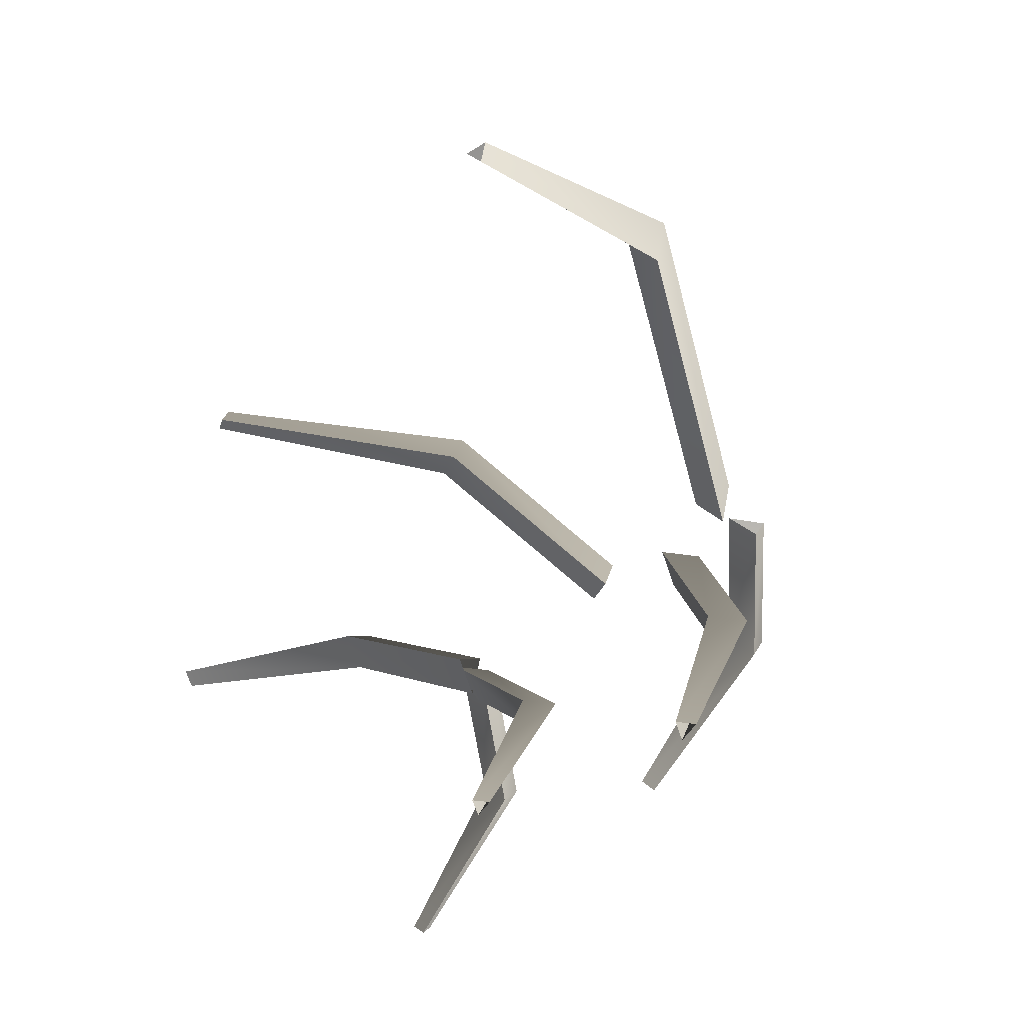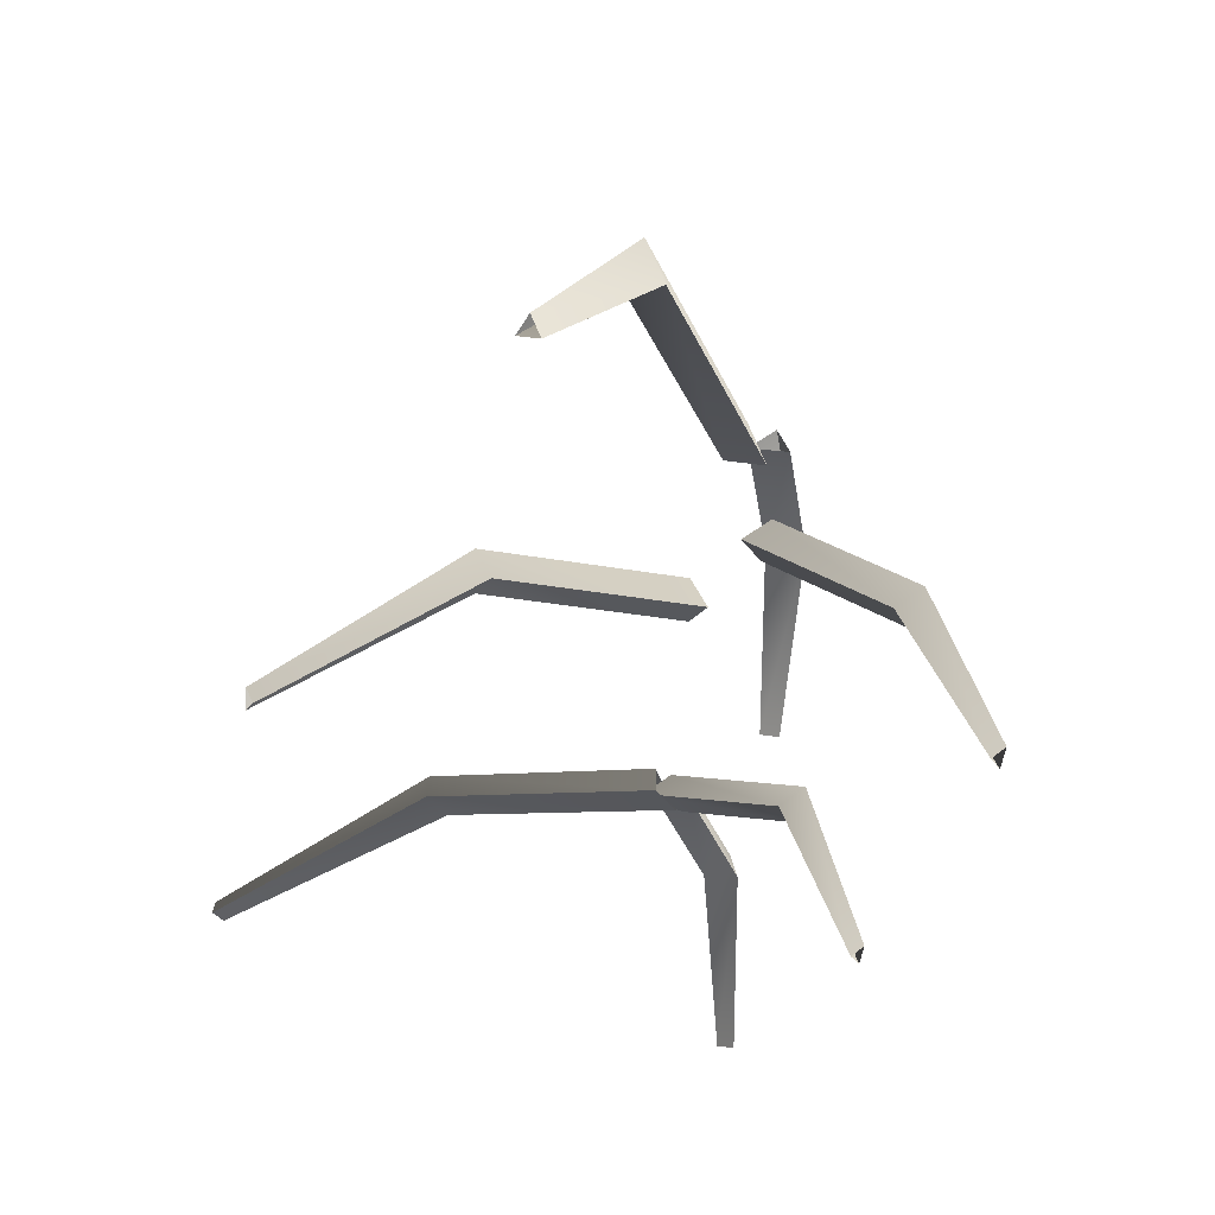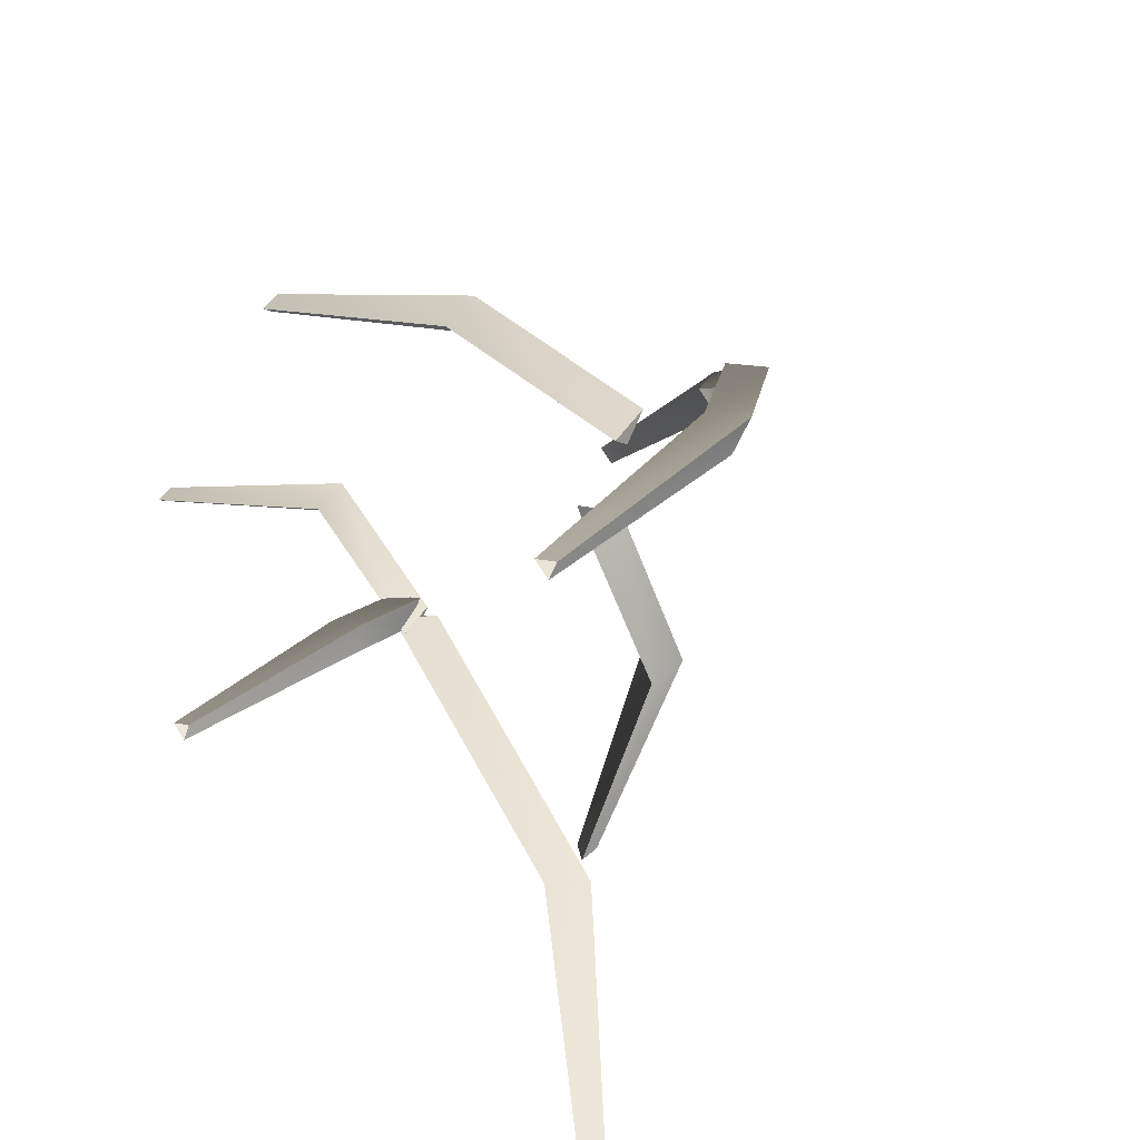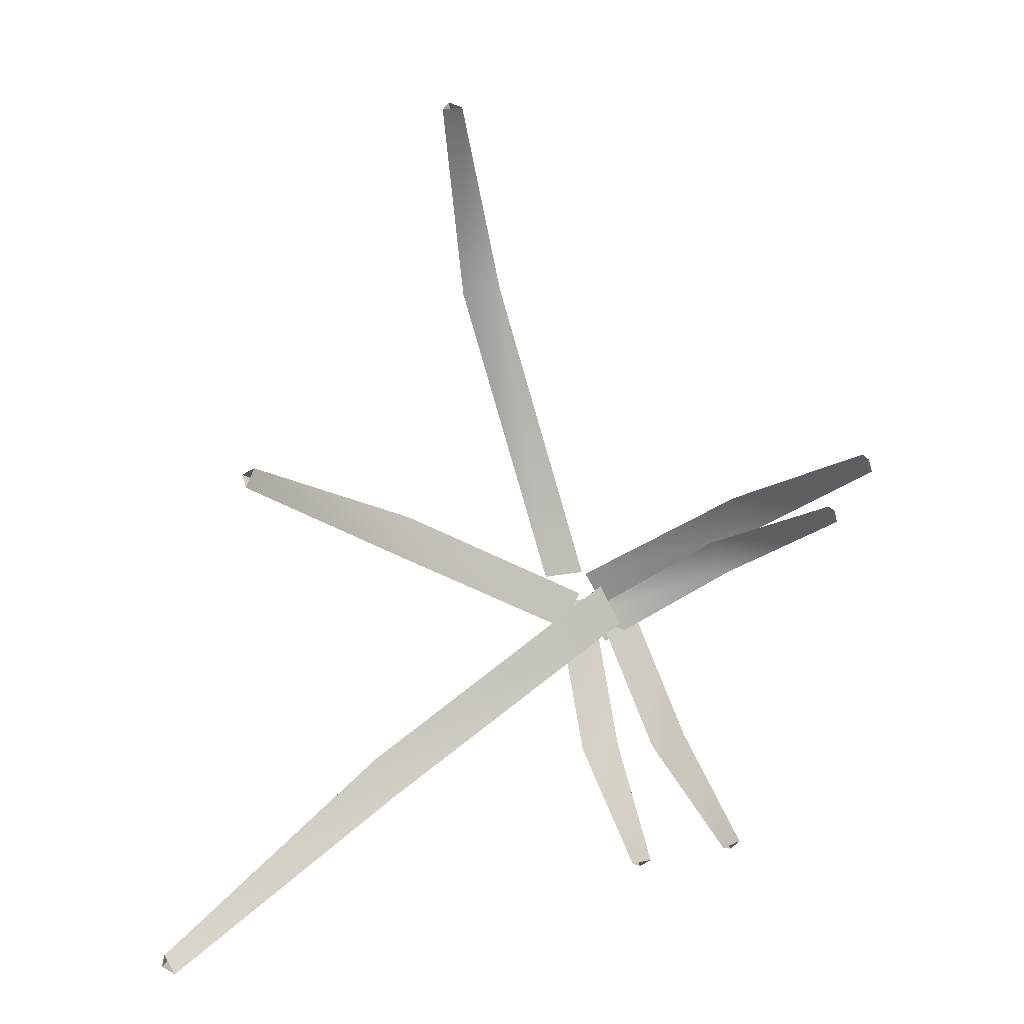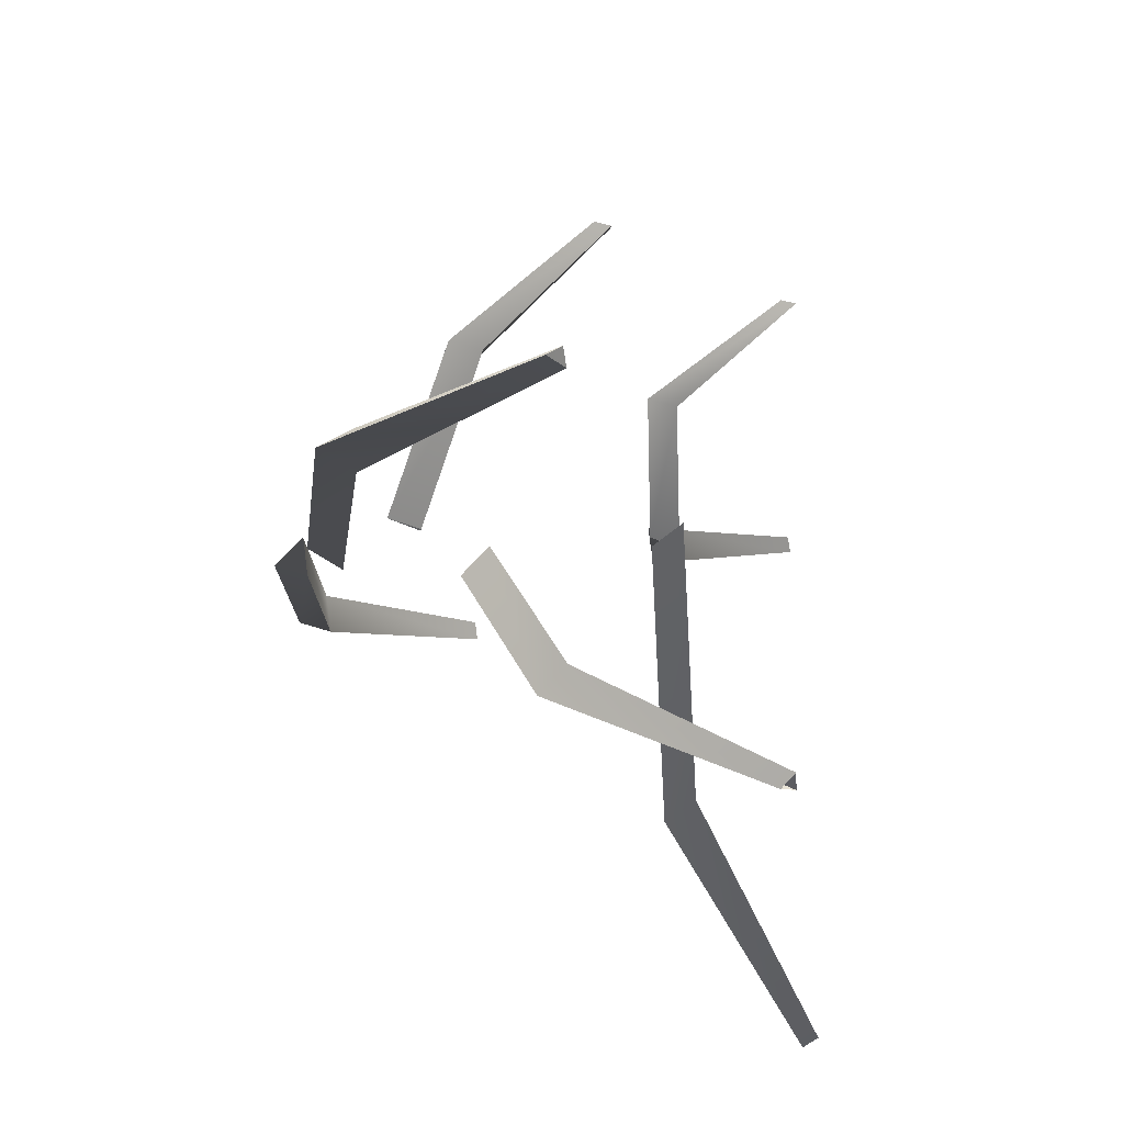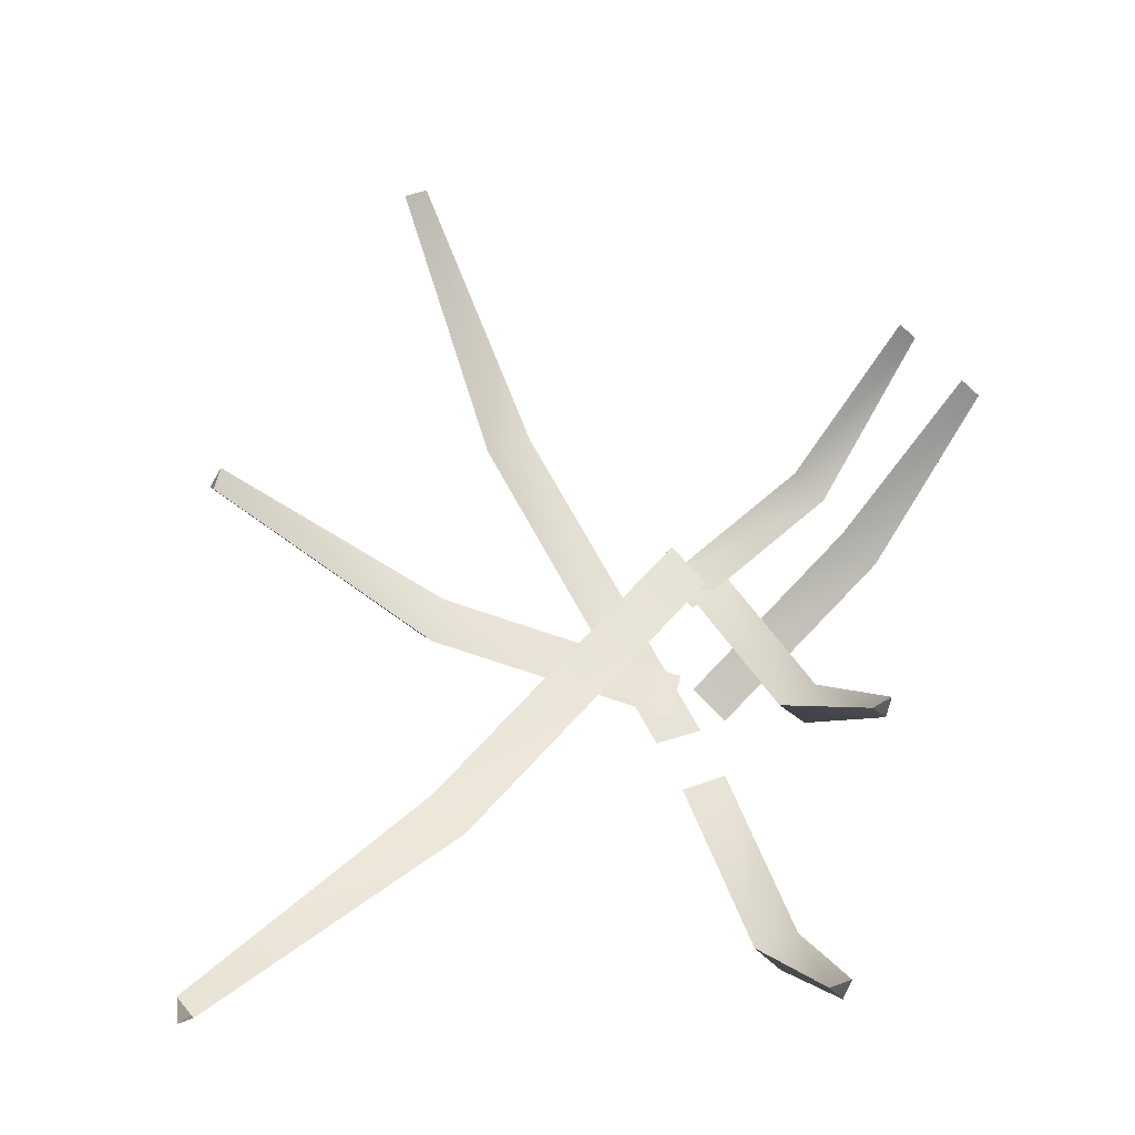
<metadata>
{"format":"obj","ext":"obj","renderer":"f3d","projection":"perspective","resolution":1024,"background":"white","views":[{"elev":45.9,"azim":-130.9,"up":"+Z"},{"elev":64.0,"azim":-168.2,"up":"+Z"},{"elev":-66.3,"azim":-56.5,"up":"+Z"},{"elev":0.6,"azim":172.3,"up":"+Z"},{"elev":59.0,"azim":81.8,"up":"+Z"},{"elev":59.9,"azim":169.2,"up":"+Y"}]}
</metadata>
<code>
g Object35
v -61.63 105.8 140.1
v -80.99 123.7 154.8
v -84.69 118.7 153.2
v -57.93 110.8 141.7
v -57.93 110.8 141.7
v -84.16 123.7 149.2
v -80.99 123.7 154.8
v -61.09 110.8 136.1
v -61.09 110.8 136.1
v -84.69 118.7 153.2
v -84.16 123.7 149.2
v -61.63 105.8 140.1
v -96.75 146.2 161.8
v -98.58 143.8 161
v -98.31 146.2 159.1
v -96.75 146.2 161.8
v -98.58 143.8 161
v -98.31 146.2 159.1
v -59.36 87.36 133.7
v -66.53 94.39 110.5
v -63.76 89.39 107.6
v -62.13 92.37 136.7
v -62.13 92.37 136.7
v -60.19 94.39 109.5
v -66.53 94.39 110.5
v -55.79 92.37 135.6
v -55.79 92.37 135.6
v -63.76 89.39 107.6
v -60.19 94.39 109.5
v -59.36 87.36 133.7
v -67.78 119 93.29
v -66.41 116.5 91.84
v -64.66 119 92.76
v -67.78 119 93.29
v -66.41 116.5 91.84
v -64.66 119 92.76
v -51.61 116 136.8
v -23.07 129 145.8
v -22.15 124 149.8
v -52.53 121 132.9
v -52.53 121 132.9
v -25.68 129 151.7
v -23.07 129 145.8
v -55.14 121 138.8
v -55.14 121 138.8
v -22.15 124 149.8
v -25.68 129 151.7
v -51.61 116 136.8
v 1.266 157.3 156.6
v 1.722 154.8 158.5
v -0.01864 157.3 159.4
v 1.266 157.3 156.6
v 1.722 154.8 158.5
v -0.01864 157.3 159.4
v -54.82 146.4 136
v -70.66 152.8 148
v -73.69 148.7 146.7
v -51.79 150.5 137.3
v -51.79 150.5 137.3
v -73.25 152.8 143.4
v -70.66 152.8 148
v -54.38 150.5 132.7
v -54.38 150.5 132.7
v -73.69 148.7 146.7
v -73.25 152.8 143.4
v -54.82 146.4 136
v -83.56 173.8 153.8
v -85.05 171.8 153.1
v -84.83 173.8 151.5
v -83.56 173.8 153.8
v -85.05 171.8 153.1
v -84.83 173.8 151.5
v -55.53 93.03 143.9
v -37.71 102 190.4
v -40.33 97.02 193.6
v -52.92 98.04 140.7
v -52.92 98.04 140.7
v -44.19 102 191.2
v -37.71 102 190.4
v -59.39 98.04 141.5
v -59.39 98.04 141.5
v -40.33 97.02 193.6
v -44.19 102 191.2
v -55.53 93.03 143.9
v -31.21 129.5 218.1
v -32.5 127.1 219.7
v -34.4 129.5 218.5
v -31.21 129.5 218.1
v -32.5 127.1 219.7
v -34.4 129.5 218.5
v -52.6 146.2 136.8
v -21.73 148.4 108.8
v -17.82 143.4 110.2
v -56.51 151.2 135.5
v -56.51 151.2 135.5
v -18.75 148.4 114.6
v -21.73 148.4 108.8
v -53.53 151.2 141.3
v -53.53 151.2 141.3
v -17.82 143.4 110.2
v -18.75 148.4 114.6
v -52.6 146.2 136.8
v 11.77 164 85.49
v 13.69 161.6 86.16
v 13.24 164 88.35
v 11.77 164 85.49
v 13.69 161.6 86.16
v 13.24 164 88.35
v -56.63 146.4 135.7
v -66.31 152.8 118.3
v -64.6 148.7 115.5
v -58.34 150.5 138.5
v -58.34 150.5 138.5
v -61.42 152.8 116.4
v -66.31 152.8 118.3
v -53.45 150.5 136.6
v -53.45 150.5 136.6
v -64.6 148.7 115.5
v -61.42 152.8 116.4
v -56.63 146.4 135.7
v -70.24 173.8 104.8
v -69.4 171.8 103.4
v -67.83 173.8 103.8
v -70.24 173.8 104.8
v -69.4 171.8 103.4
v -67.83 173.8 103.8
f 3 1 2
f 2 1 4
f 7 5 6
f 6 5 8
f 11 9 10
f 10 9 12
f 14 3 13
f 13 3 2
f 16 7 15
f 15 7 6
f 18 11 17
f 17 11 10
f 21 19 20
f 20 19 22
f 25 23 24
f 24 23 26
f 29 27 28
f 28 27 30
f 32 21 31
f 31 21 20
f 34 25 33
f 33 25 24
f 36 29 35
f 35 29 28
f 39 37 38
f 38 37 40
f 43 41 42
f 42 41 44
f 47 45 46
f 46 45 48
f 50 39 49
f 49 39 38
f 52 43 51
f 51 43 42
f 54 47 53
f 53 47 46
f 57 55 56
f 56 55 58
f 61 59 60
f 60 59 62
f 65 63 64
f 64 63 66
f 68 57 67
f 67 57 56
f 70 61 69
f 69 61 60
f 72 65 71
f 71 65 64
f 75 73 74
f 74 73 76
f 79 77 78
f 78 77 80
f 83 81 82
f 82 81 84
f 86 75 85
f 85 75 74
f 88 79 87
f 87 79 78
f 90 83 89
f 89 83 82
f 93 91 92
f 92 91 94
f 97 95 96
f 96 95 98
f 101 99 100
f 100 99 102
f 104 93 103
f 103 93 92
f 106 97 105
f 105 97 96
f 108 101 107
f 107 101 100
f 111 109 110
f 110 109 112
f 115 113 114
f 114 113 116
f 119 117 118
f 118 117 120
f 122 111 121
f 121 111 110
f 124 115 123
f 123 115 114
f 126 119 125
f 125 119 118

</code>
